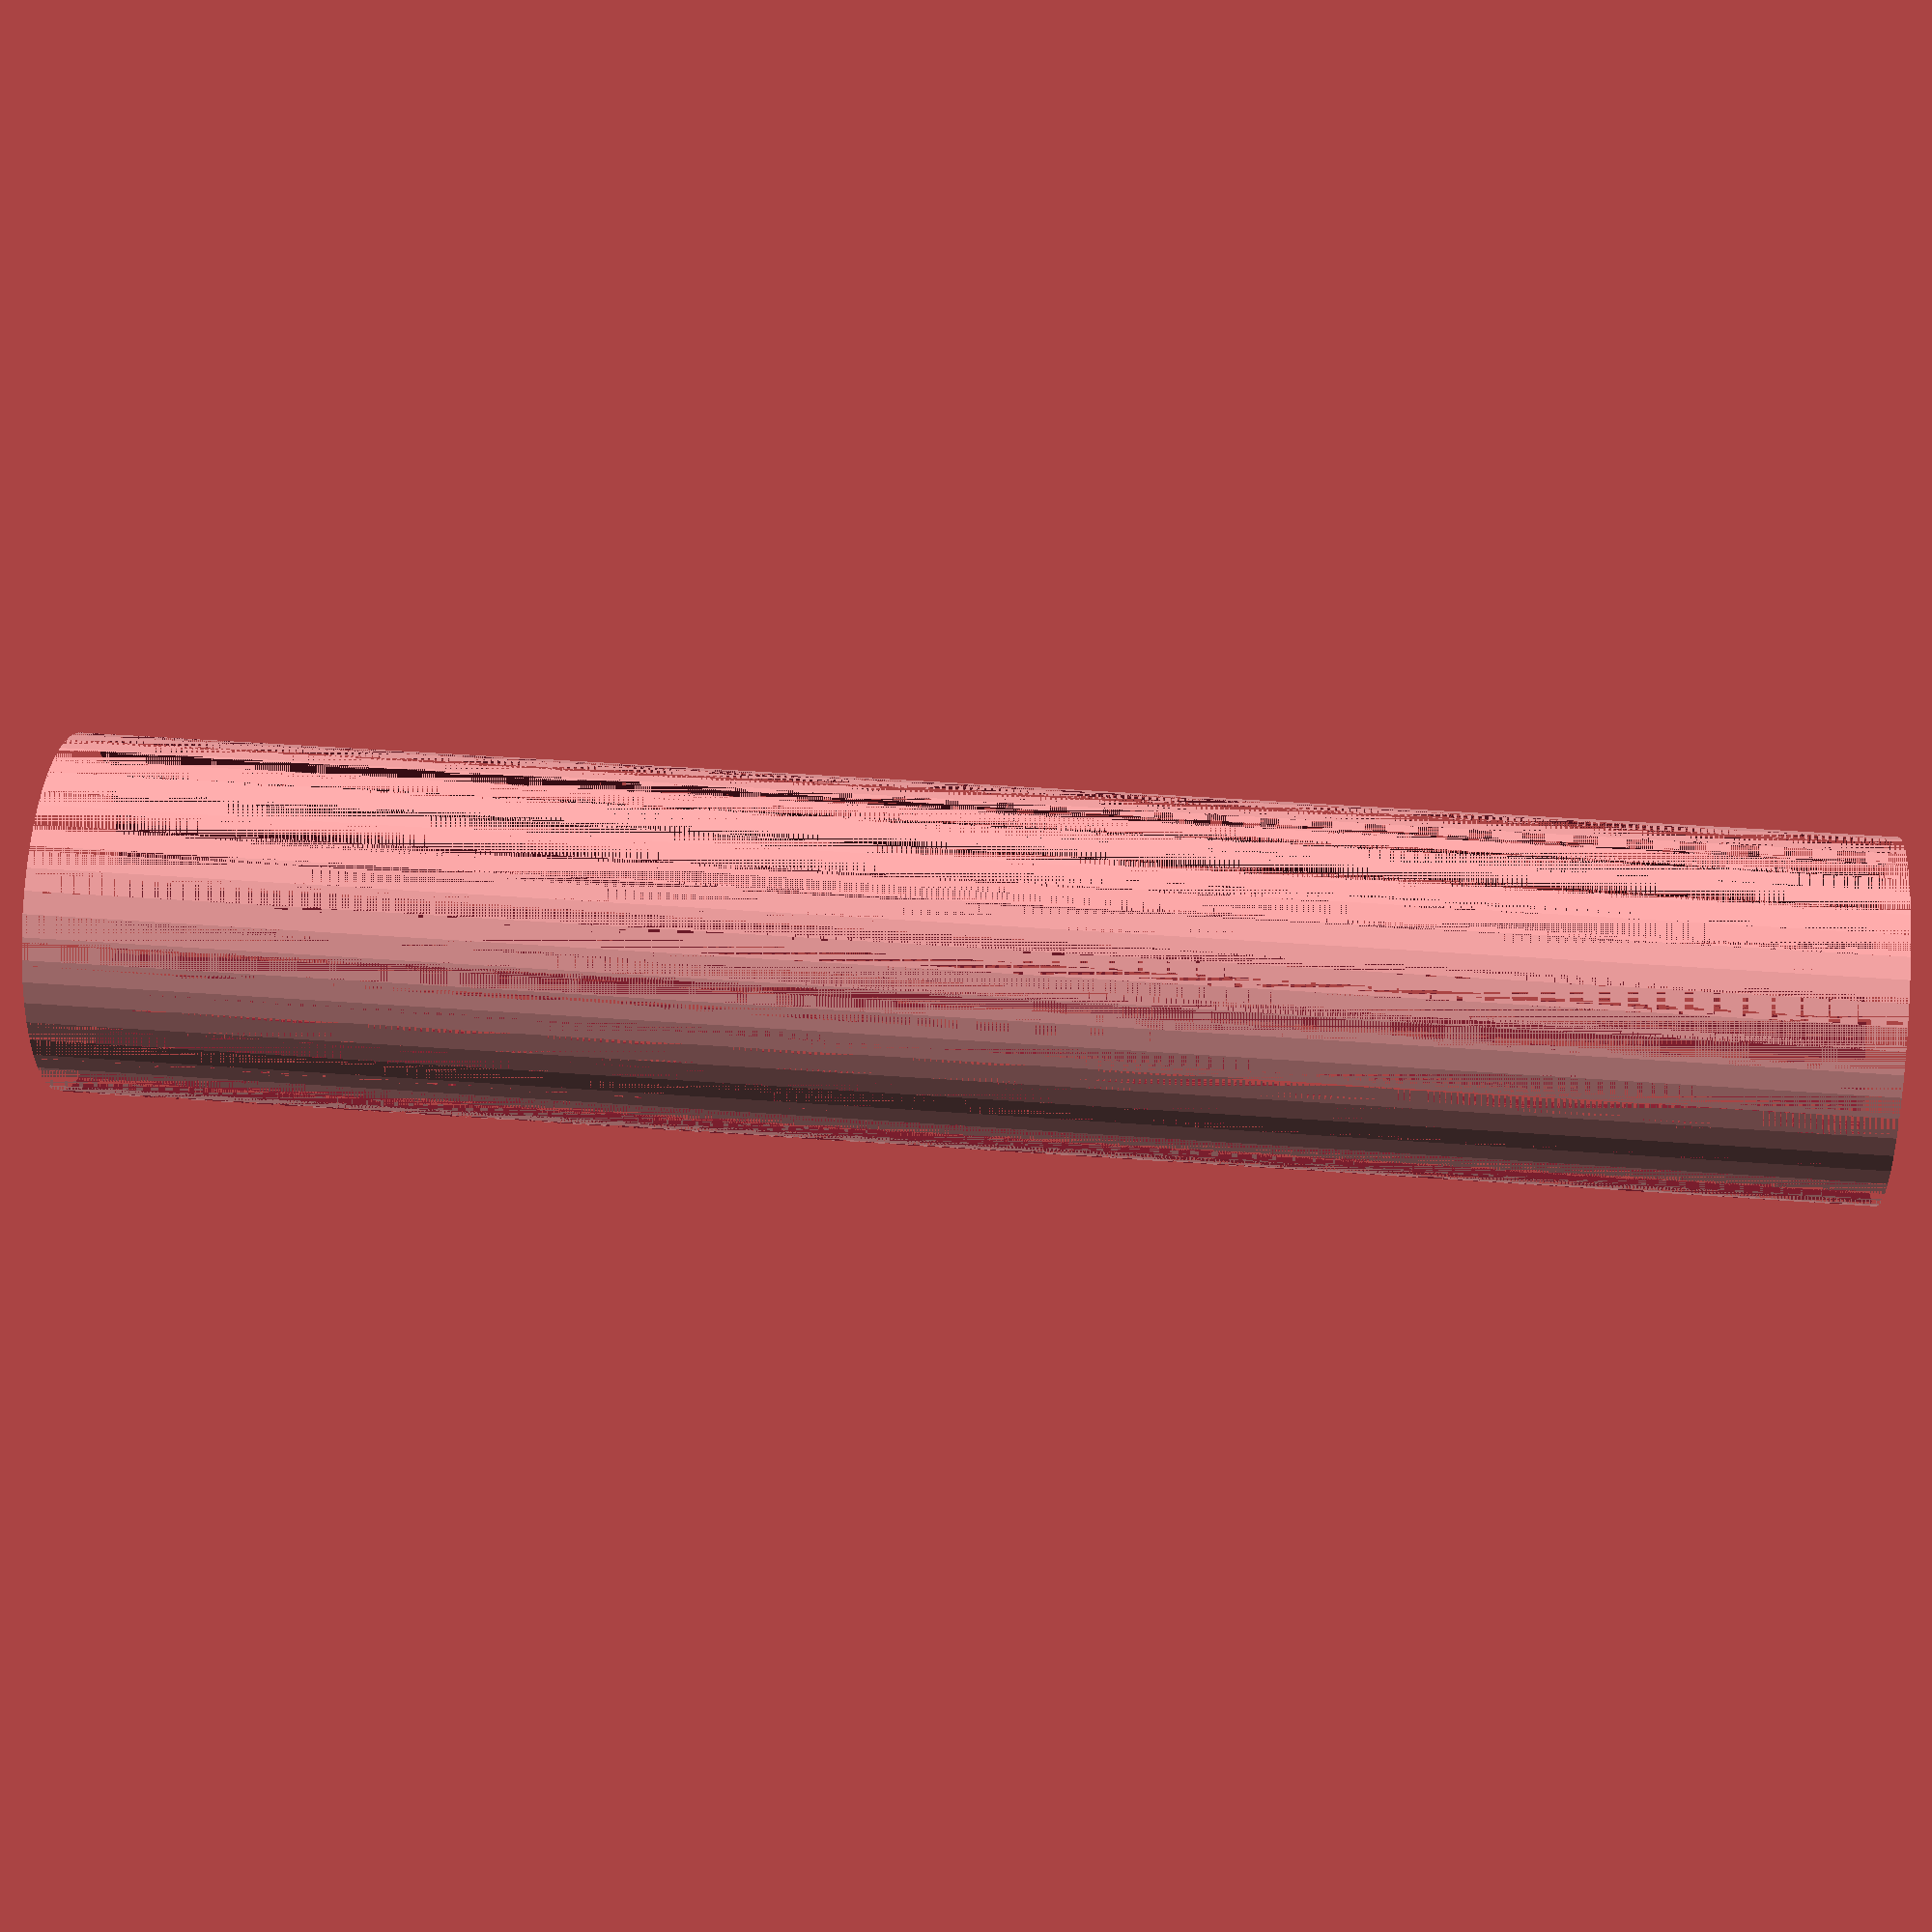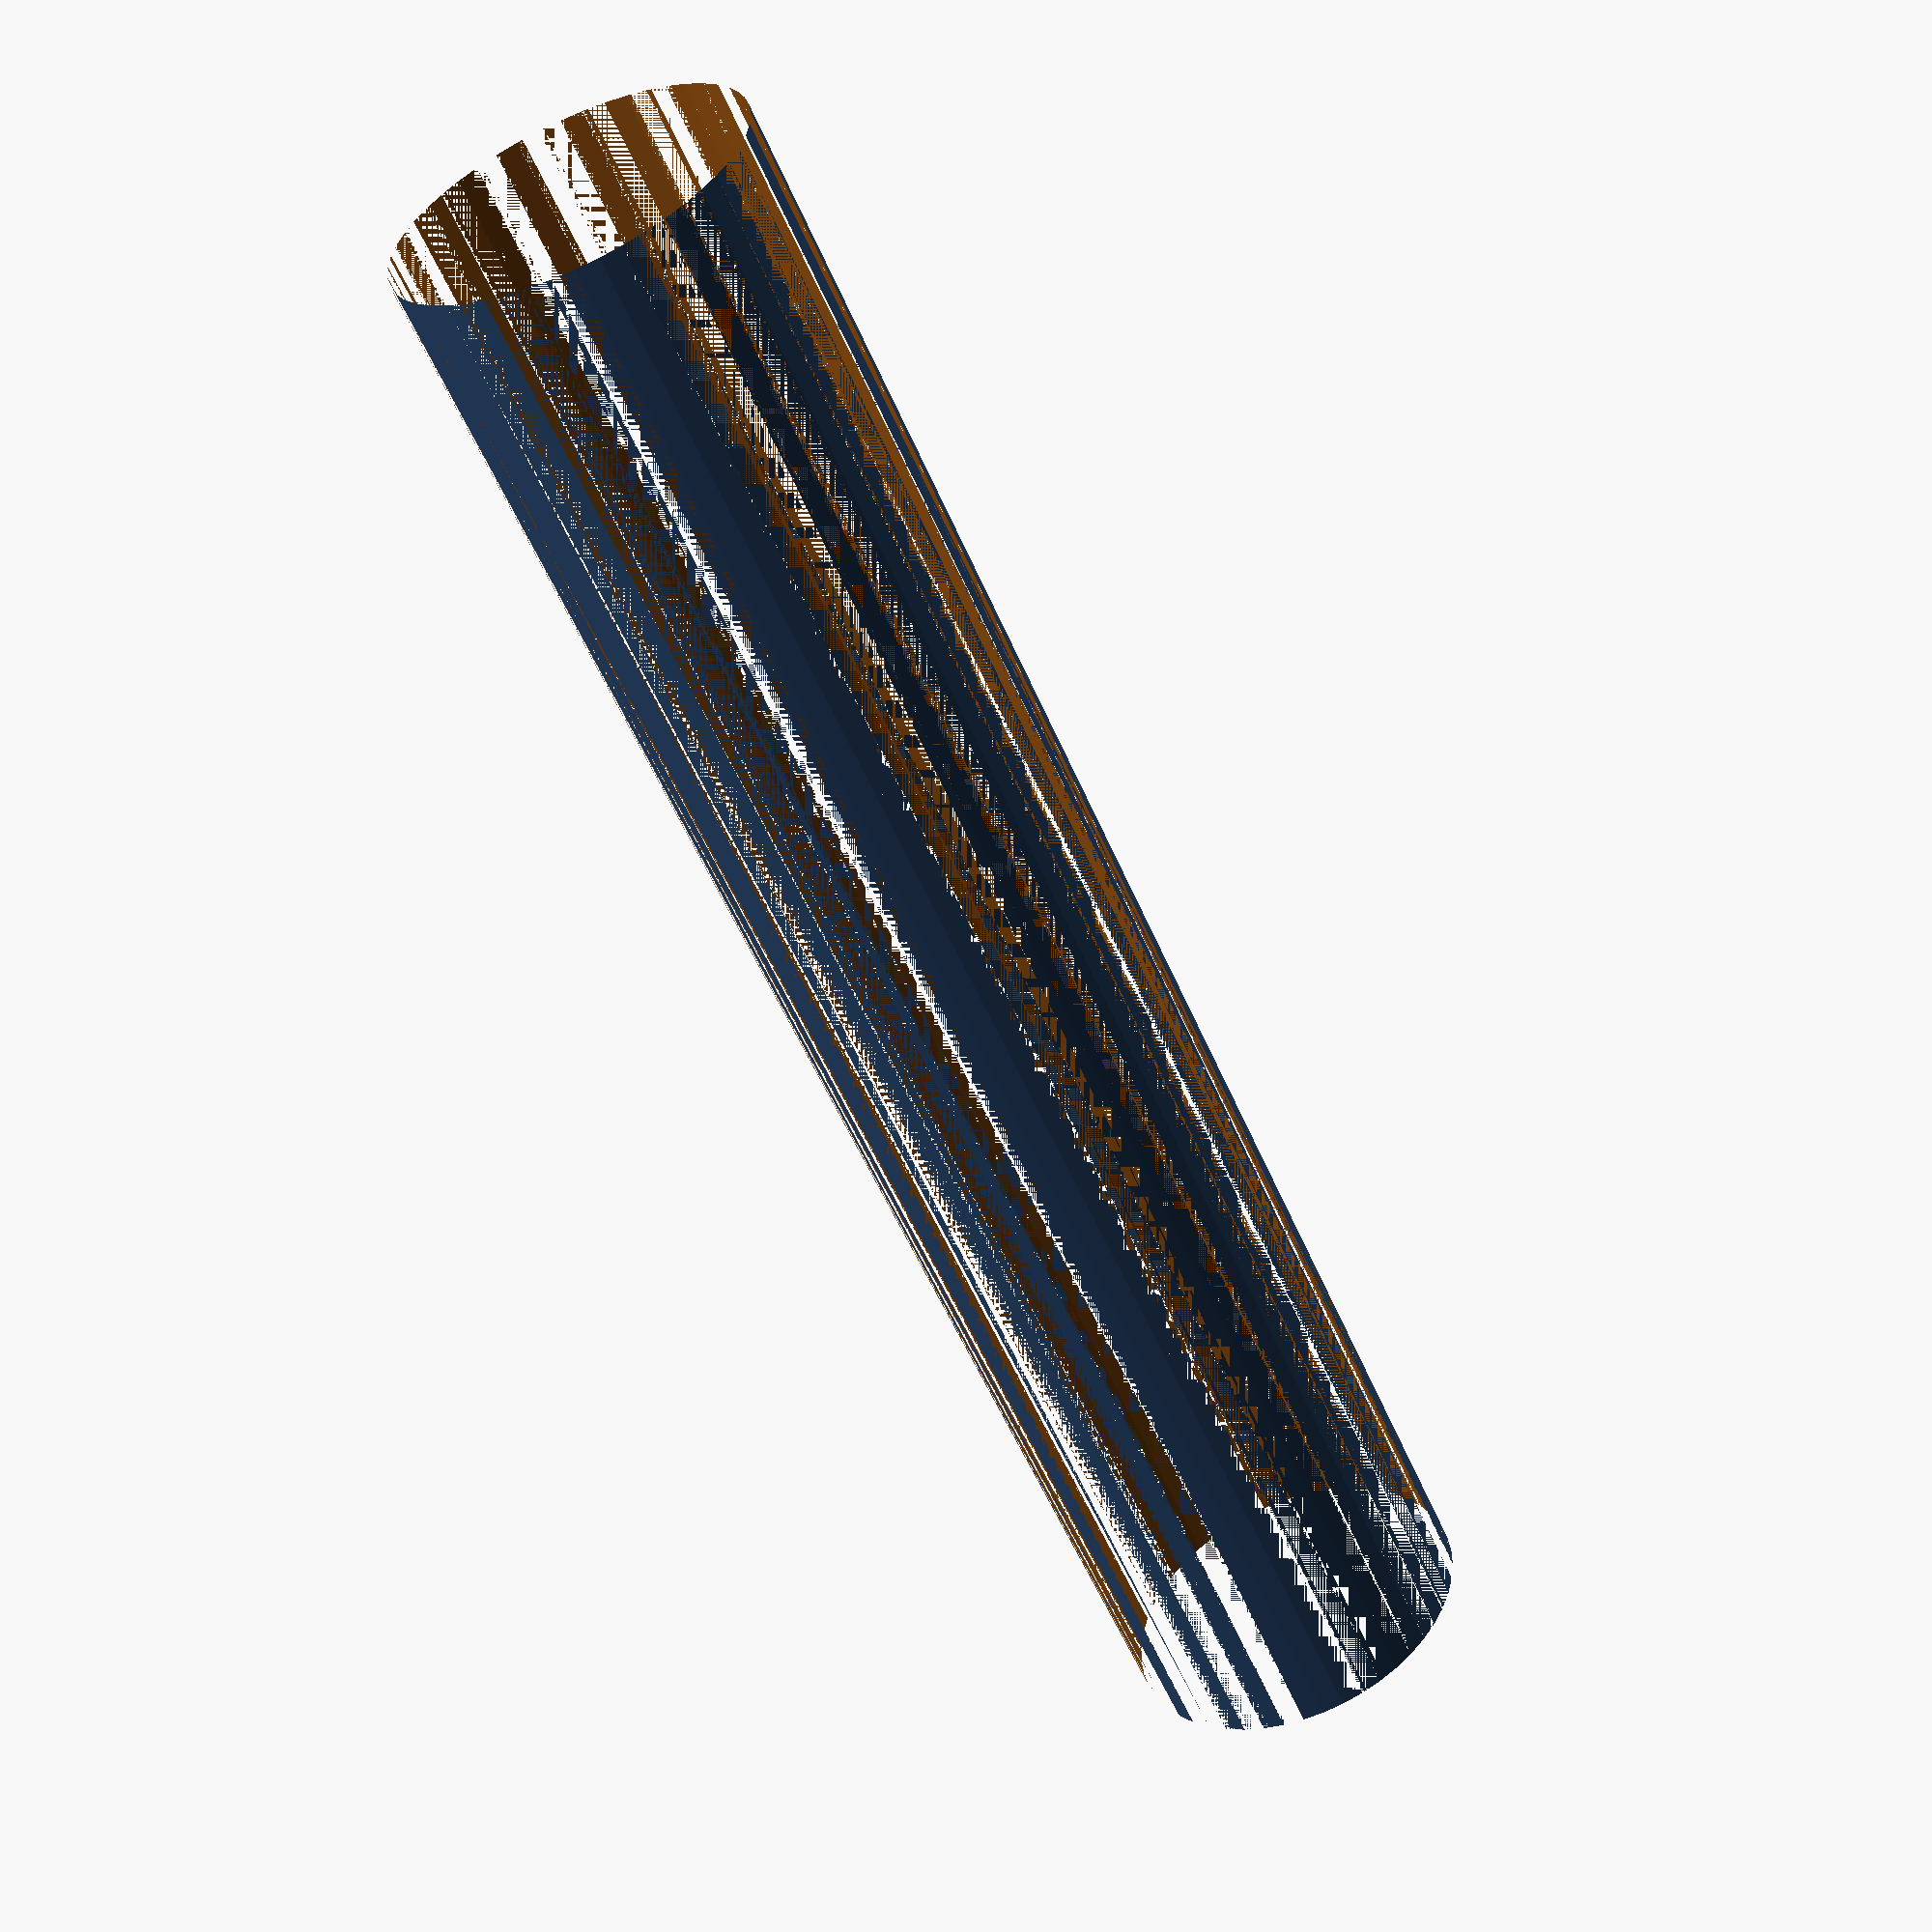
<openscad>
$fn = 50;


difference() {
	union() {
		translate(v = [0, 0, -50.0000000000]) {
			cylinder(h = 100, r = 10.0000000000);
		}
	}
	union() {
		translate(v = [0, 0, -100.0000000000]) {
			cylinder(h = 200, r = 10);
		}
	}
}
</openscad>
<views>
elev=322.0 azim=136.2 roll=95.6 proj=p view=wireframe
elev=56.8 azim=190.3 roll=203.3 proj=p view=solid
</views>
